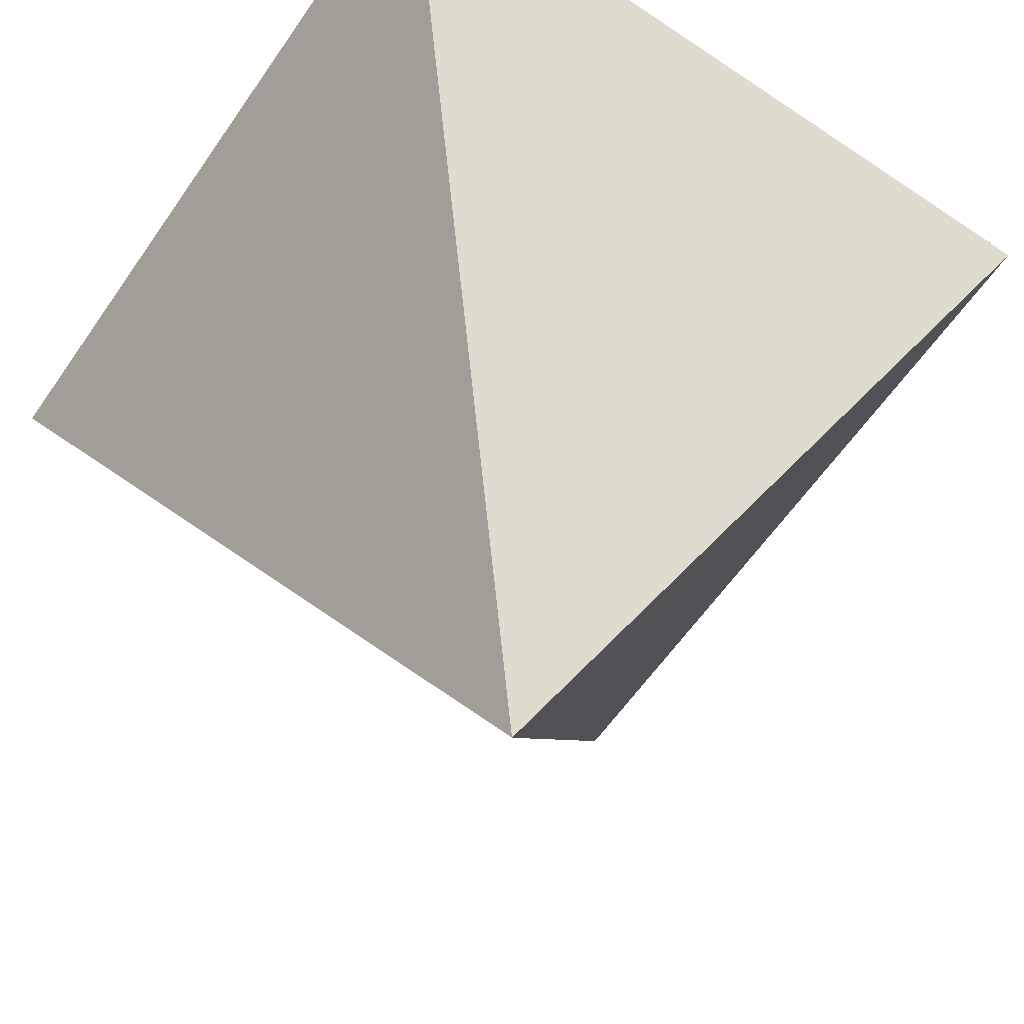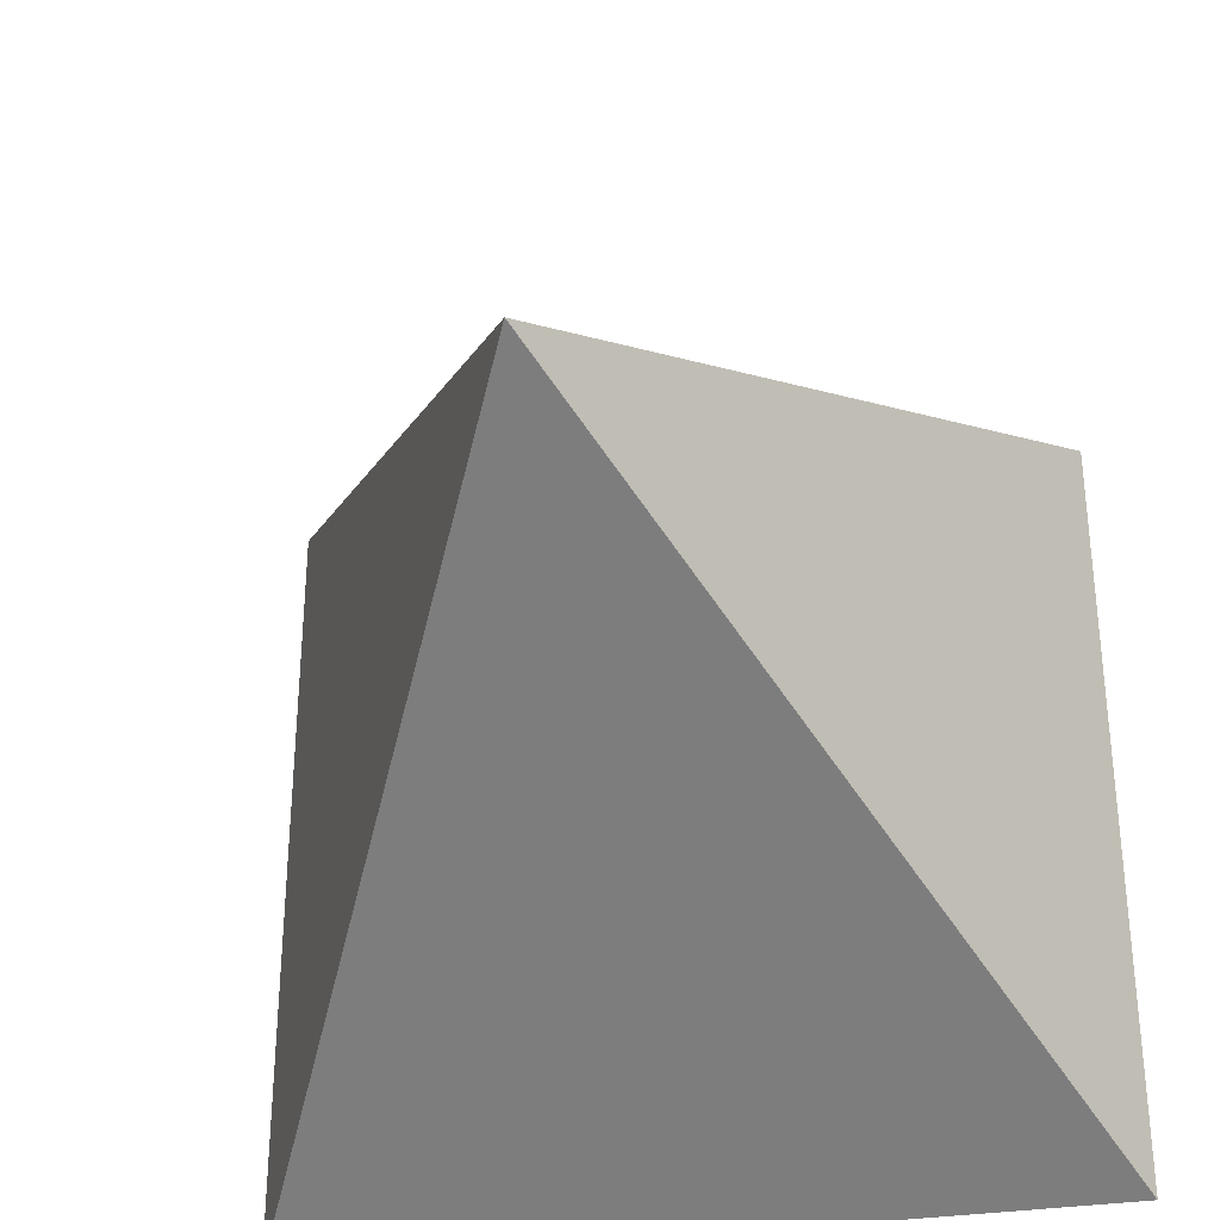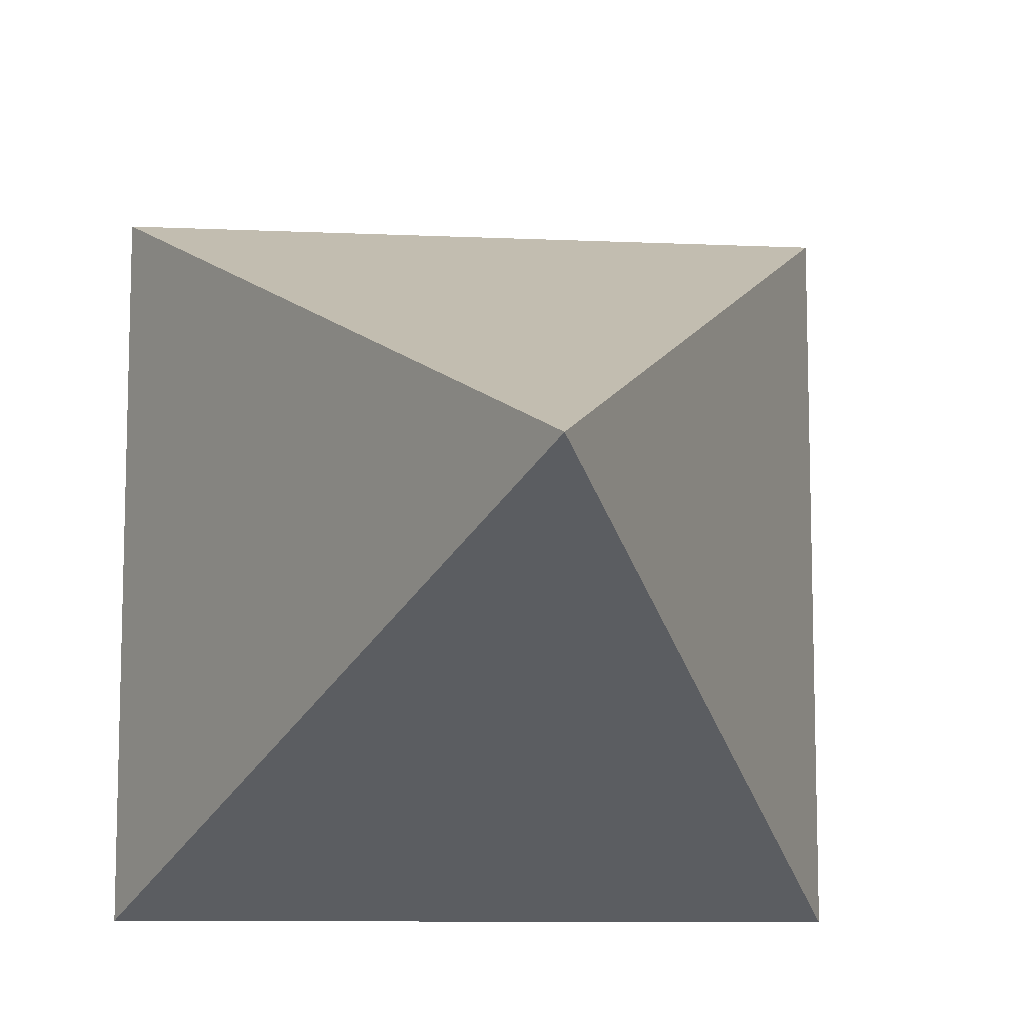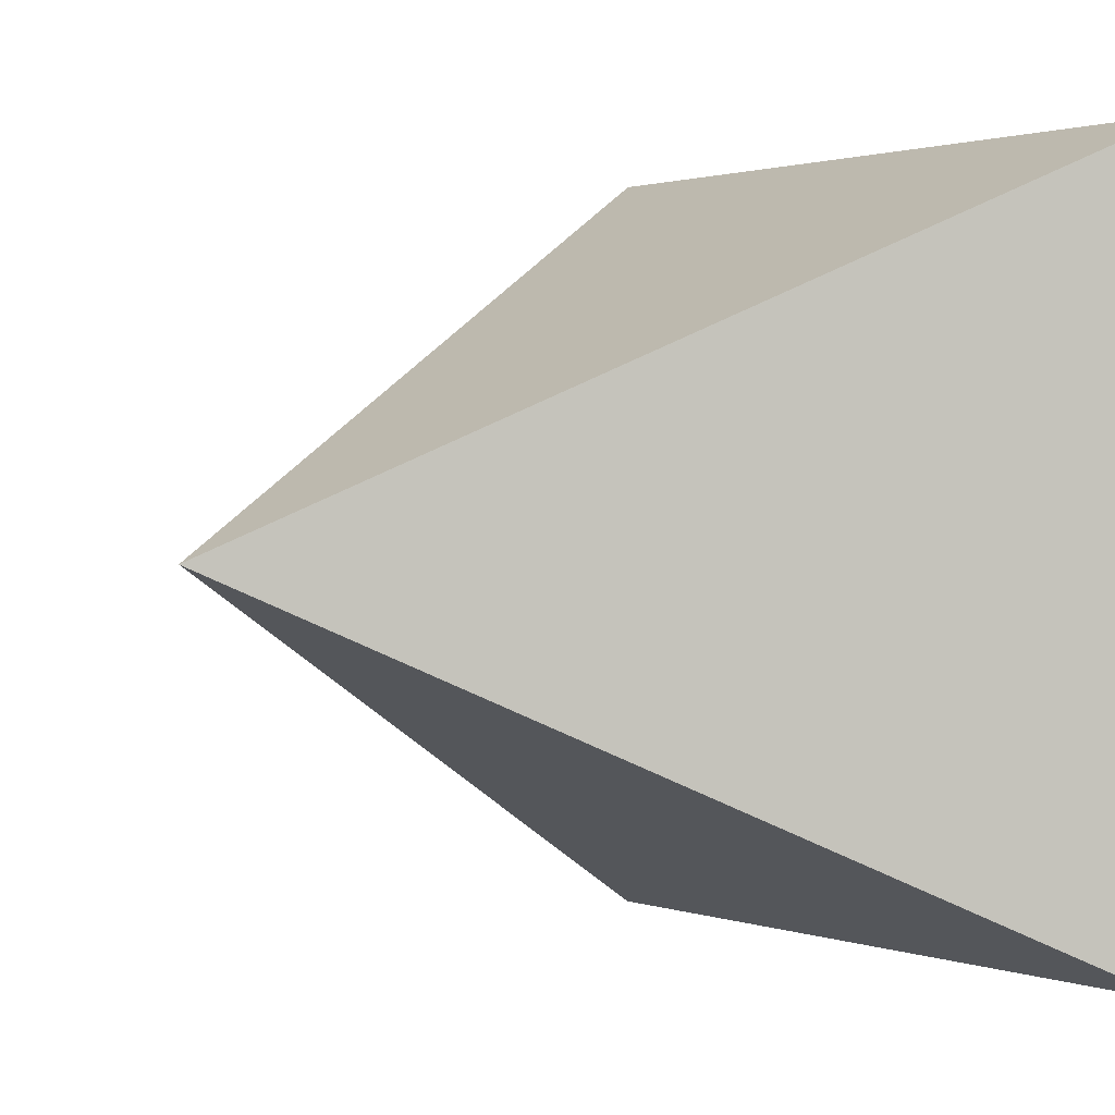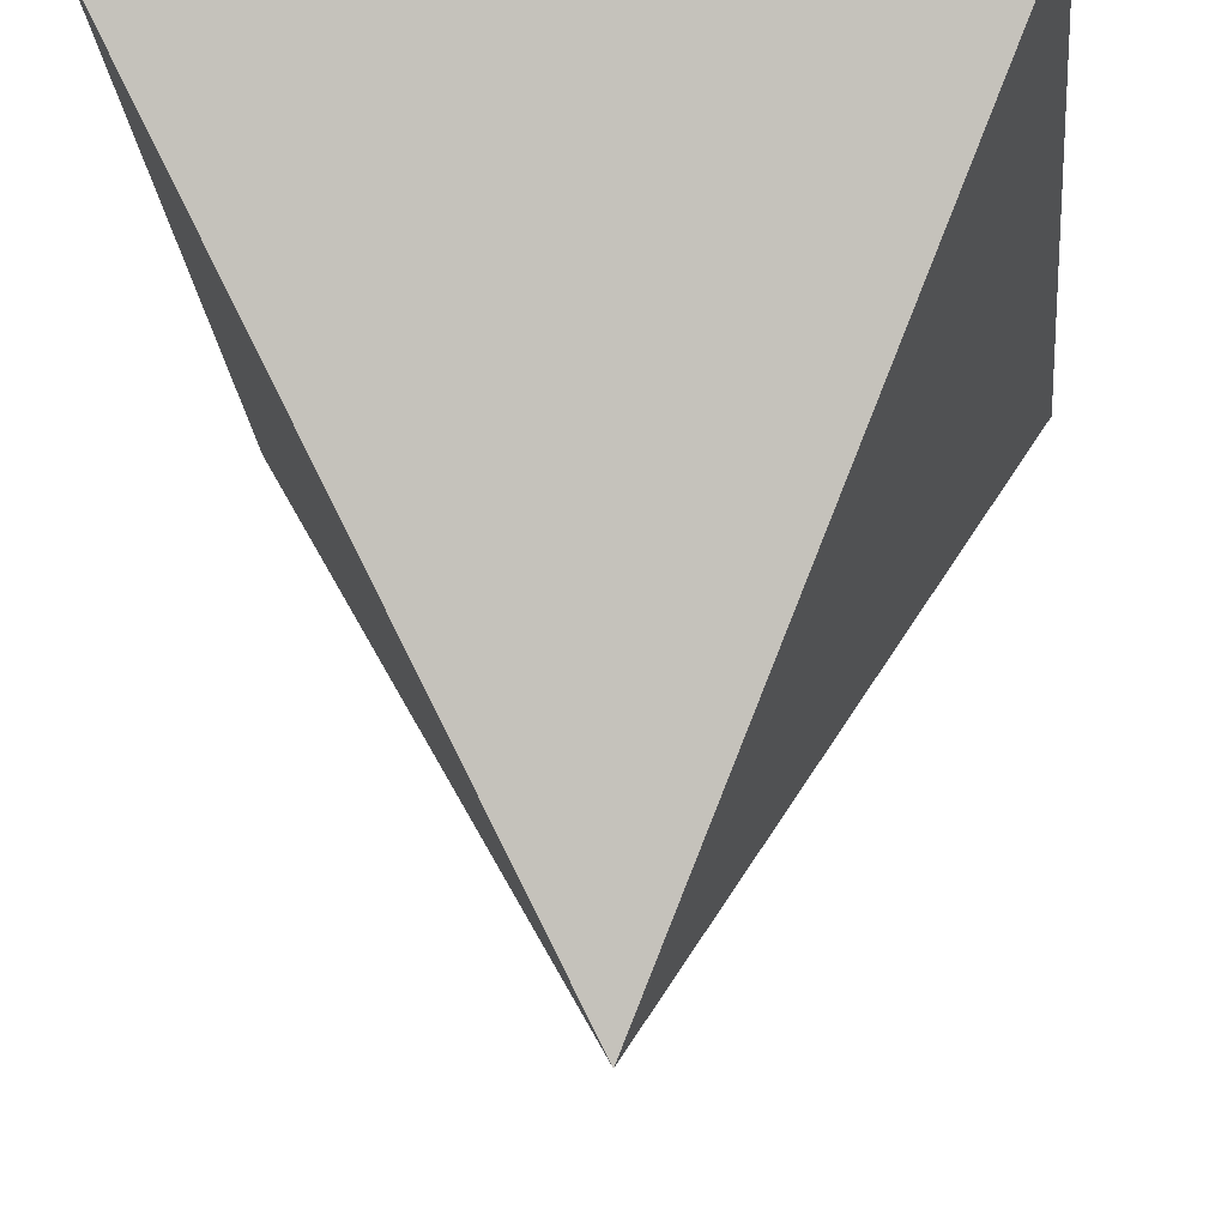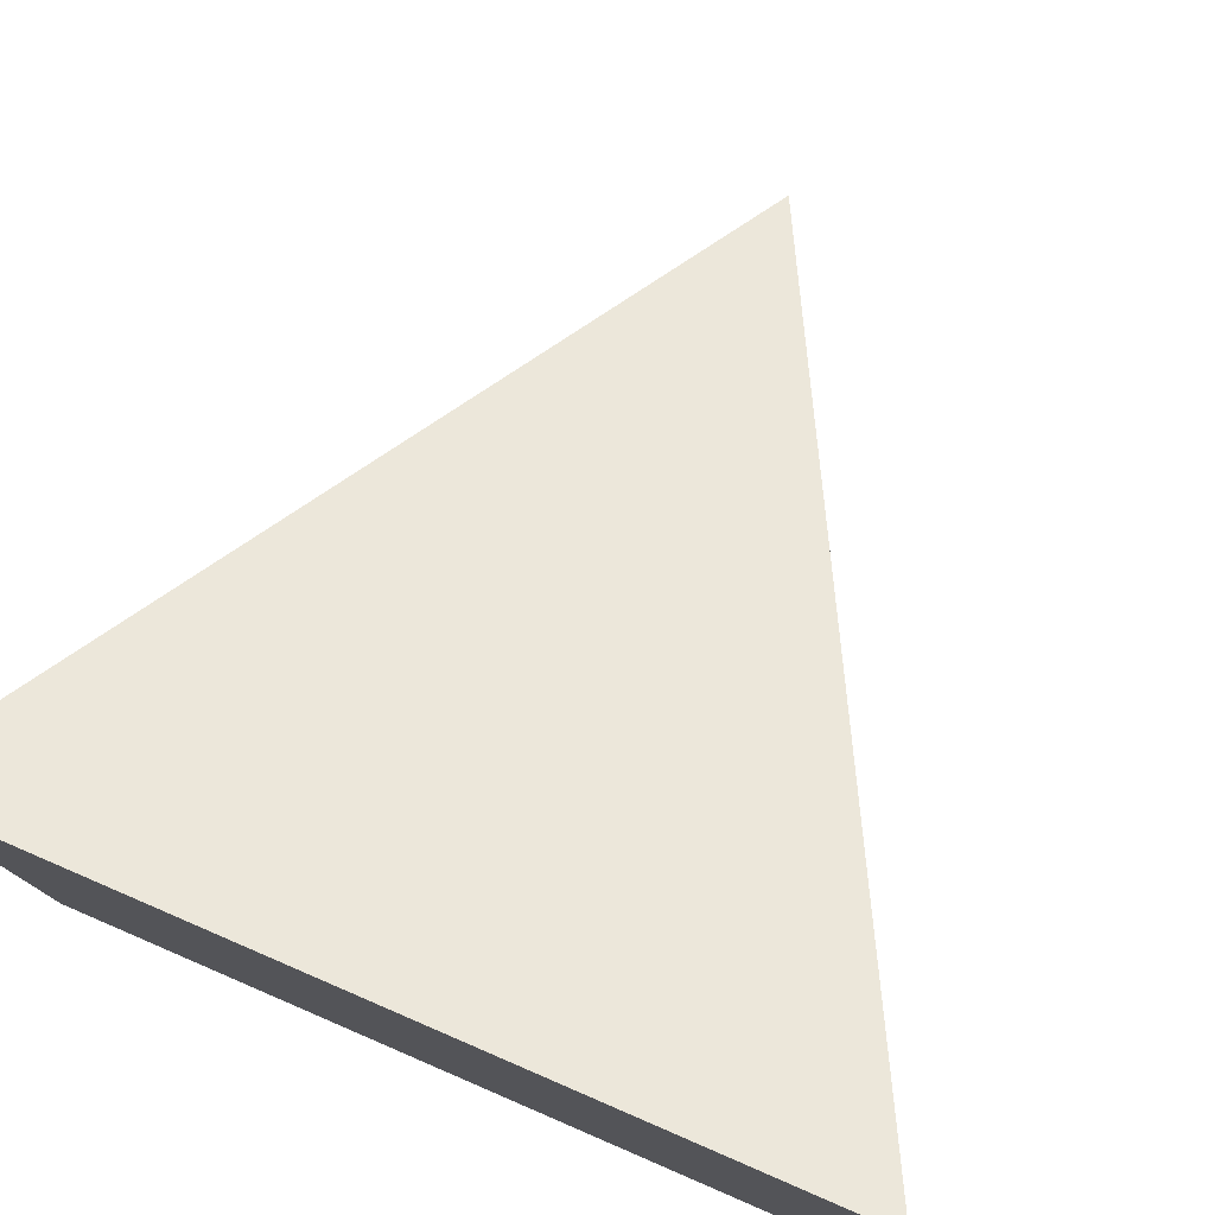
<metadata>
{"format":"obj","ext":"obj","renderer":"f3d","projection":"perspective","resolution":1024,"background":"white","views":[{"elev":-60.3,"azim":145.5,"up":"+Z"},{"elev":-33.7,"azim":-168.7,"up":"+Y"},{"elev":-10.0,"azim":173.5,"up":"+Y"},{"elev":1.4,"azim":-127.0,"up":"+Y"},{"elev":-26.6,"azim":95.7,"up":"+Z"},{"elev":78.5,"azim":23.3,"up":"+Y"}]}
</metadata>
<code>
o Cube
v 0 0 -1
v 1 1 1
v 1 -1 1
v -1 1 1
v -1 -1 1
f 1 4 2
f 3 2 4 5
f 5 4 1
f 1 3 5
f 1 2 3

</code>
